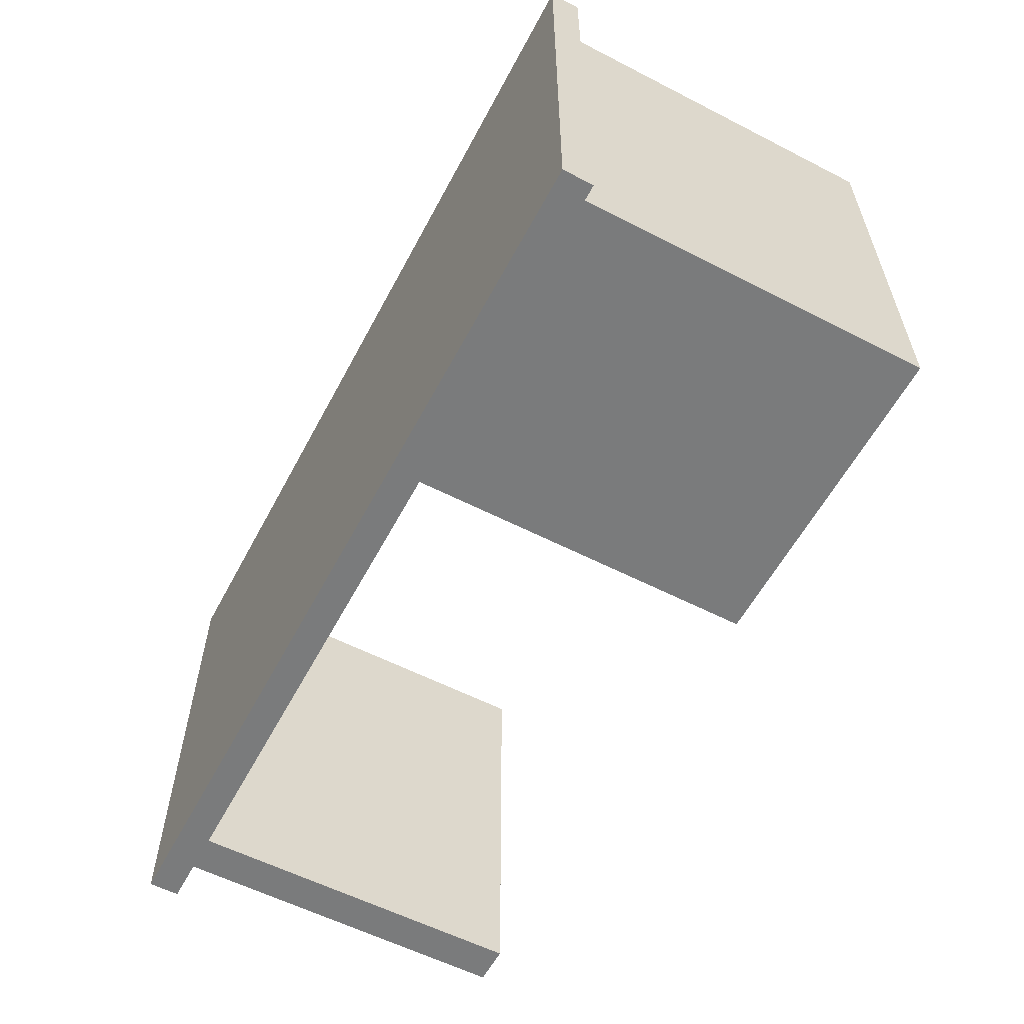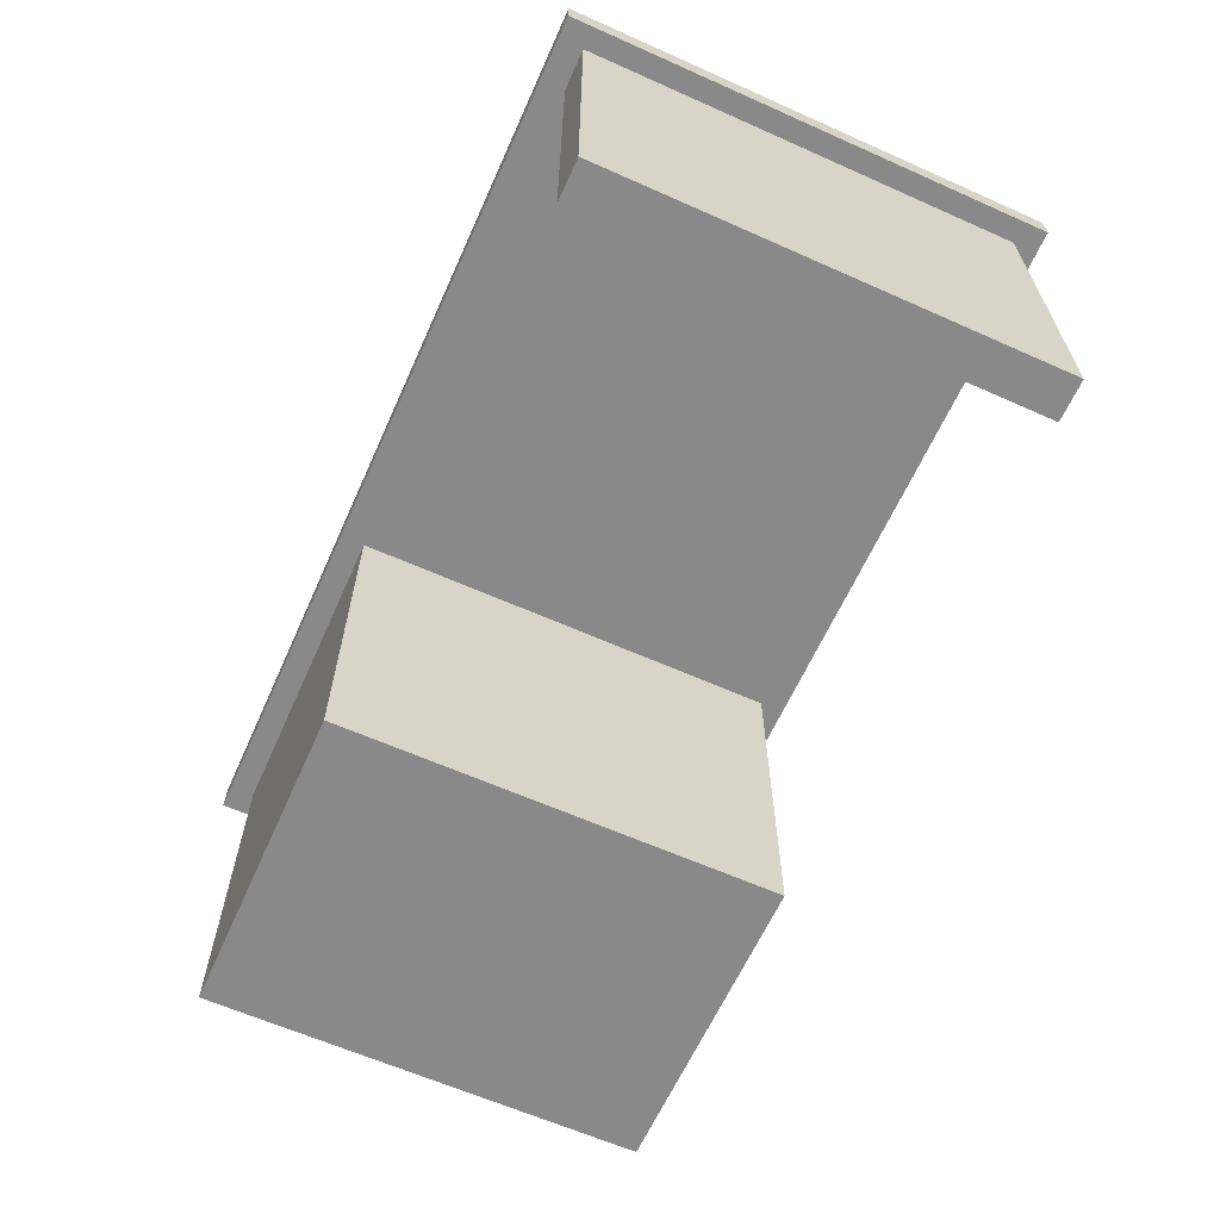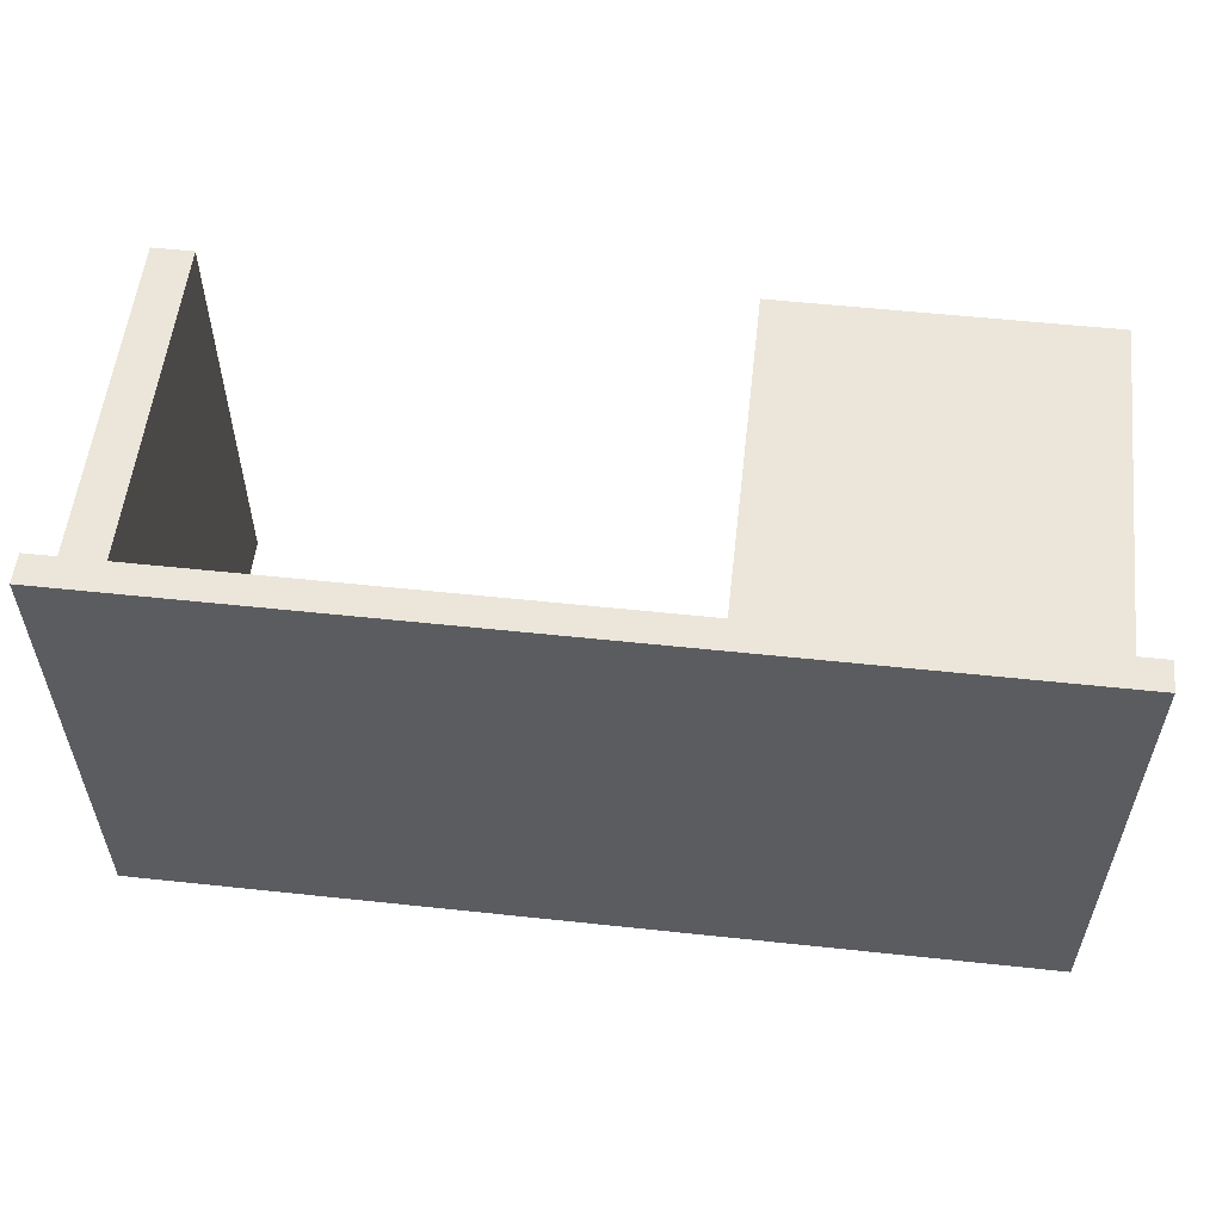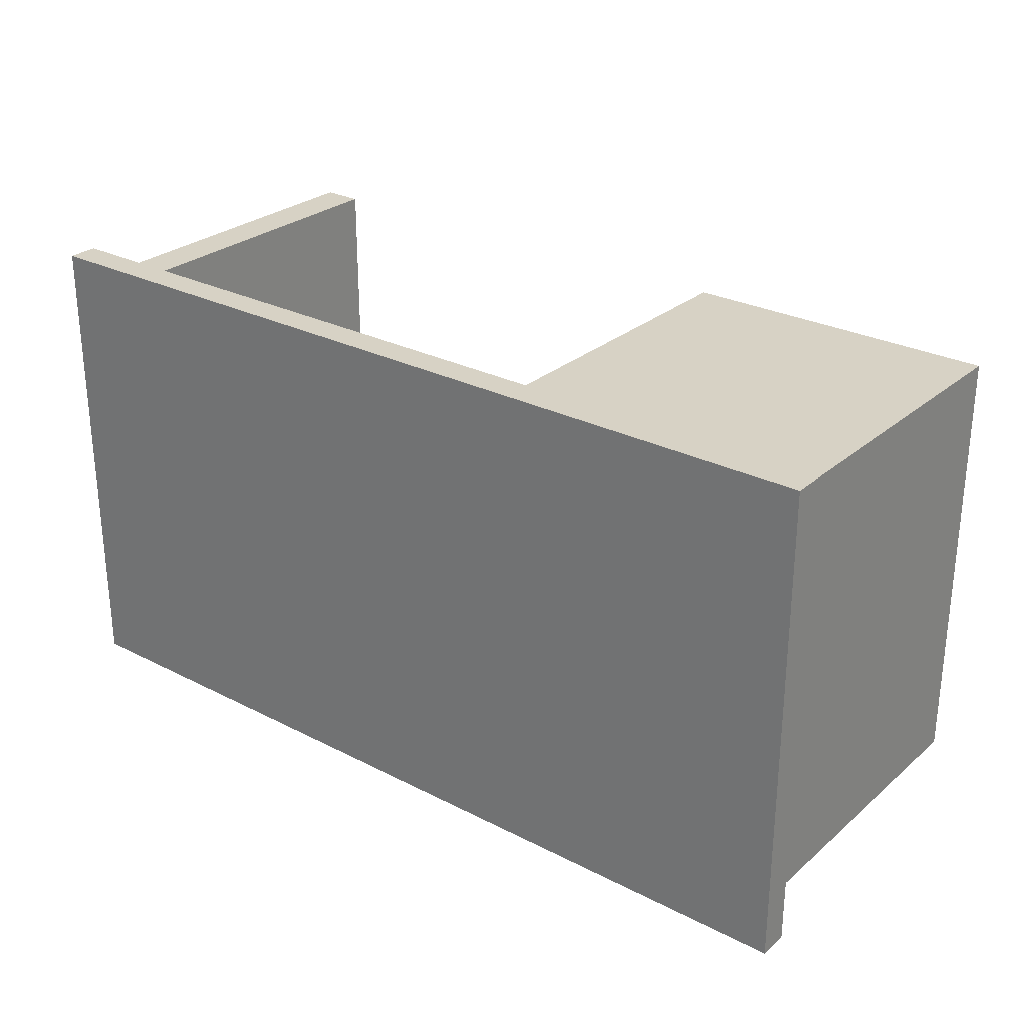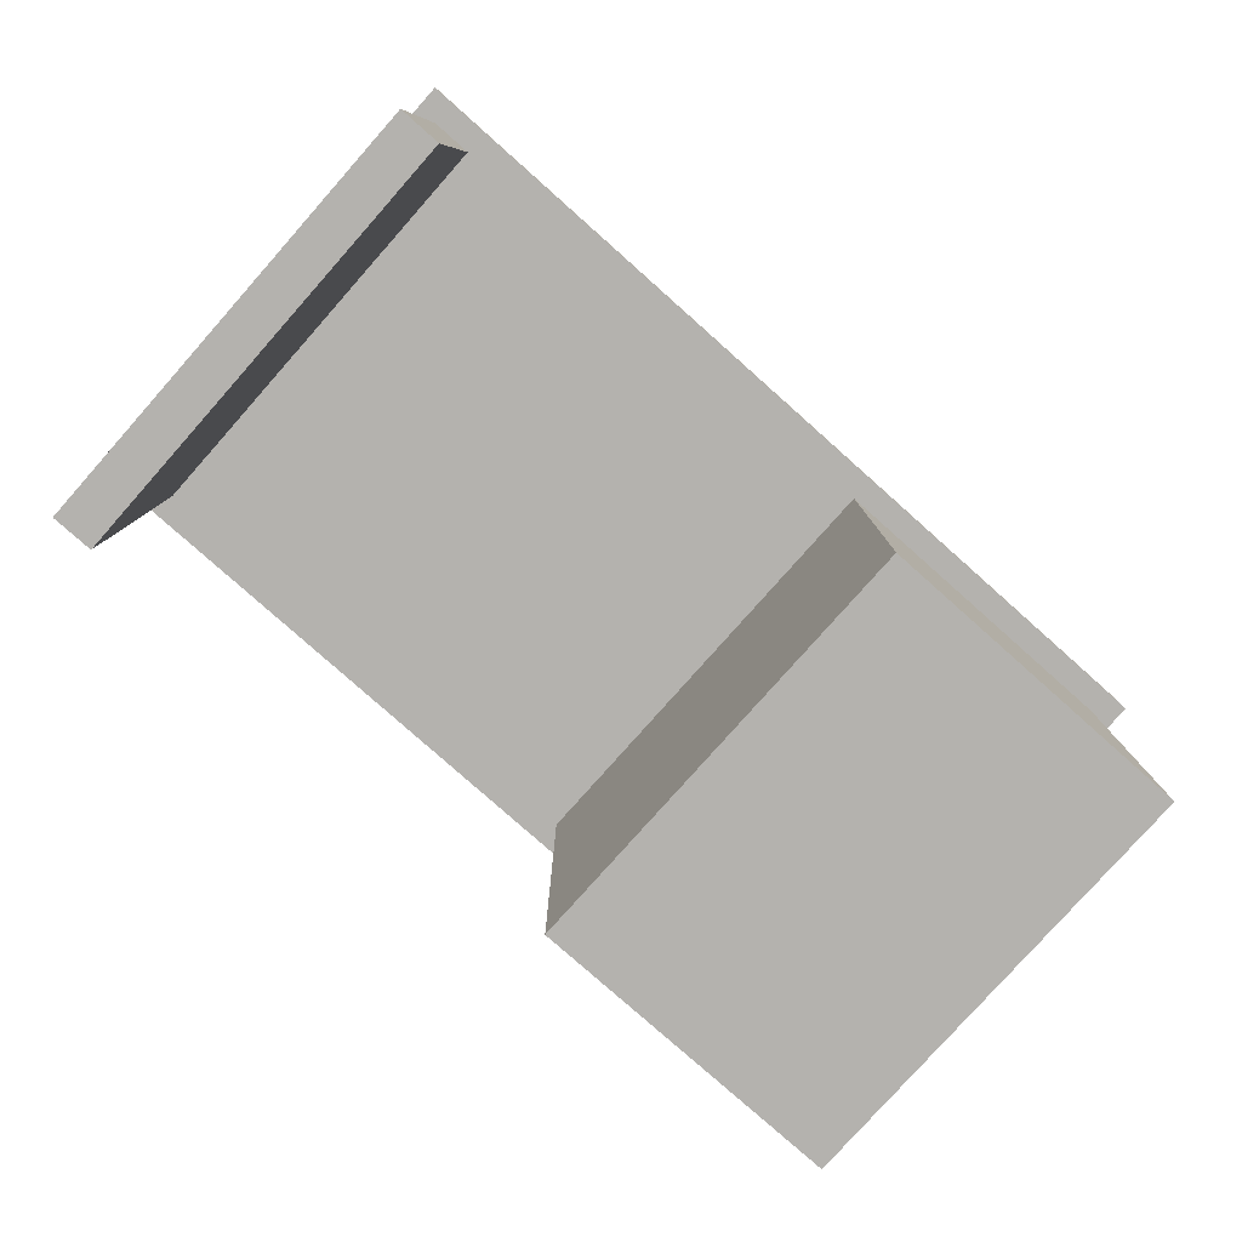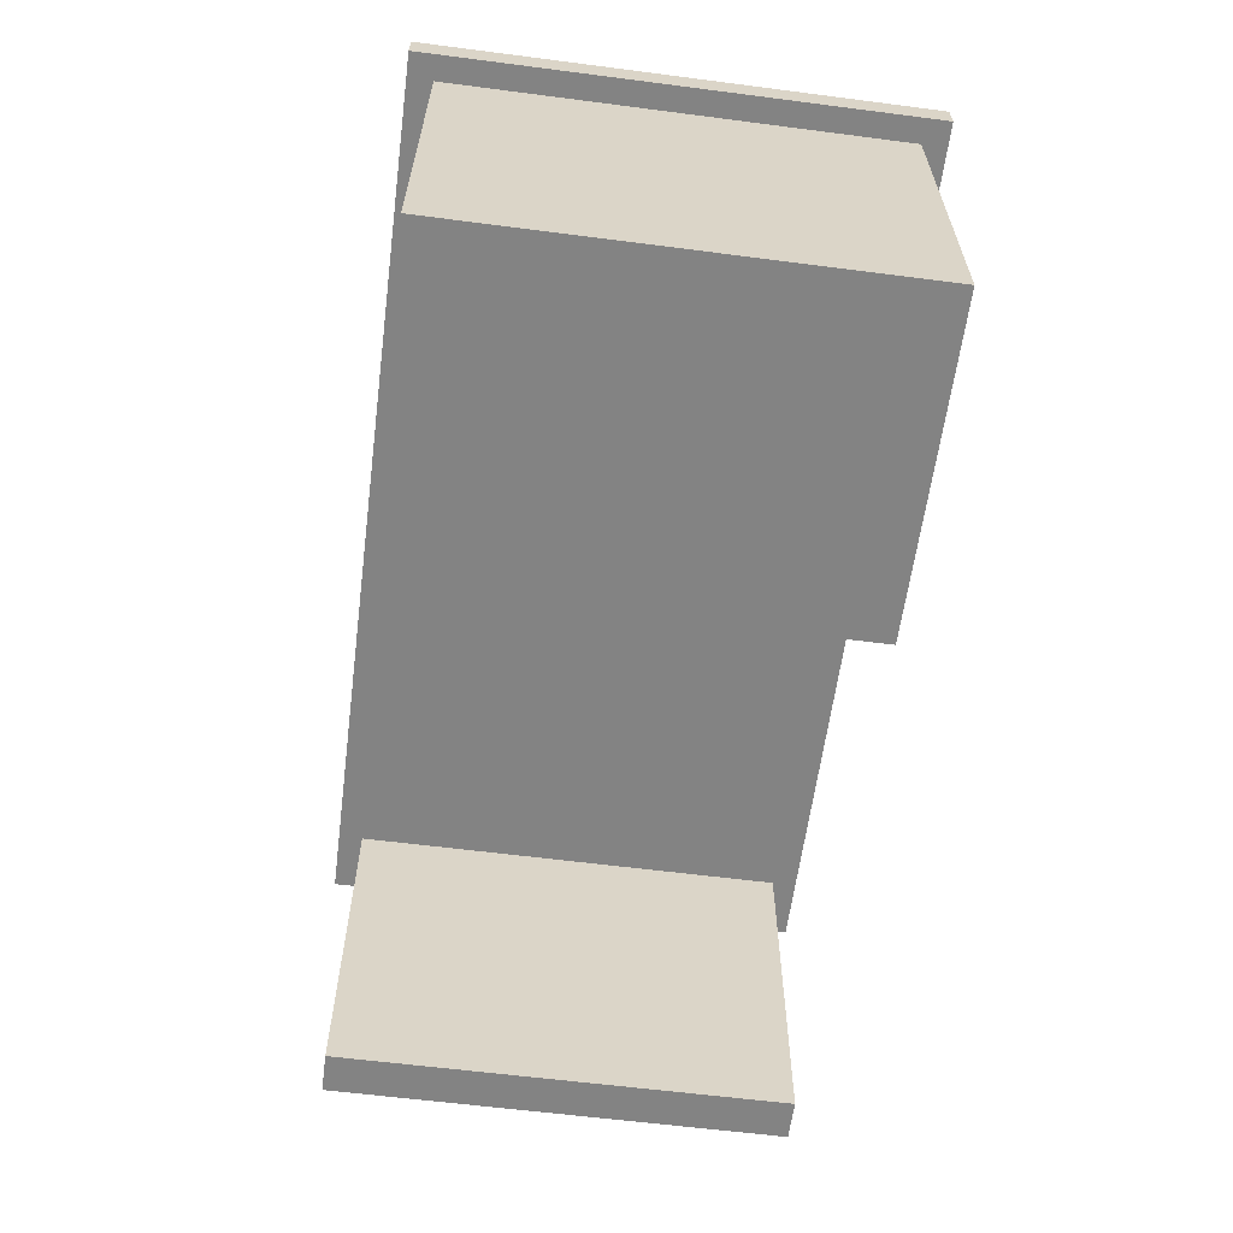
<metadata>
{"format":"obj","ext":"obj","renderer":"f3d","projection":"perspective","resolution":1024,"background":"white","views":[{"elev":-58.3,"azim":-117.9,"up":"+Z"},{"elev":-63.2,"azim":65.8,"up":"+Y"},{"elev":55.9,"azim":-173.6,"up":"+Z"},{"elev":27.6,"azim":-141.9,"up":"+Z"},{"elev":-79.7,"azim":138.4,"up":"+Y"},{"elev":-61.0,"azim":-97.5,"up":"+Y"}]}
</metadata>
<code>
o Cube.002
v -1.155 0.024 0.8055
v -1.155 0.976 0.8055
v -1.155 0.024 -0.3609
v -1.155 0.976 -0.3609
v -0.3075 0.024 0.8055
v -0.3075 0.976 0.8055
v -0.3075 0.024 -0.3609
v -0.3075 0.976 -0.3609
v -1.219 0.96 0.8703
v -1.219 1.04 0.8703
v -1.219 0.96 -0.4257
v -1.219 1.04 -0.4257
v 1.181 0.96 0.8703
v 1.181 1.04 0.8703
v 1.181 0.96 -0.4257
v 1.181 1.04 -0.4257
v 1.015 0.024 0.8055
v 1.015 0.976 0.8055
v 1.015 0.024 -0.3609
v 1.015 0.976 -0.3609
v 1.123 0.024 0.8055
v 1.123 0.976 0.8055
v 1.123 0.024 -0.3609
v 1.123 0.976 -0.3609
f 1 2 4 3
f 3 4 8 7
f 7 8 6 5
f 5 6 2 1
f 3 7 5 1
f 8 4 2 6
f 9 10 12 11
f 11 12 16 15
f 15 16 14 13
f 13 14 10 9
f 11 15 13 9
f 16 12 10 14
f 17 18 20 19
f 19 20 24 23
f 23 24 22 21
f 21 22 18 17
f 19 23 21 17
f 24 20 18 22

</code>
